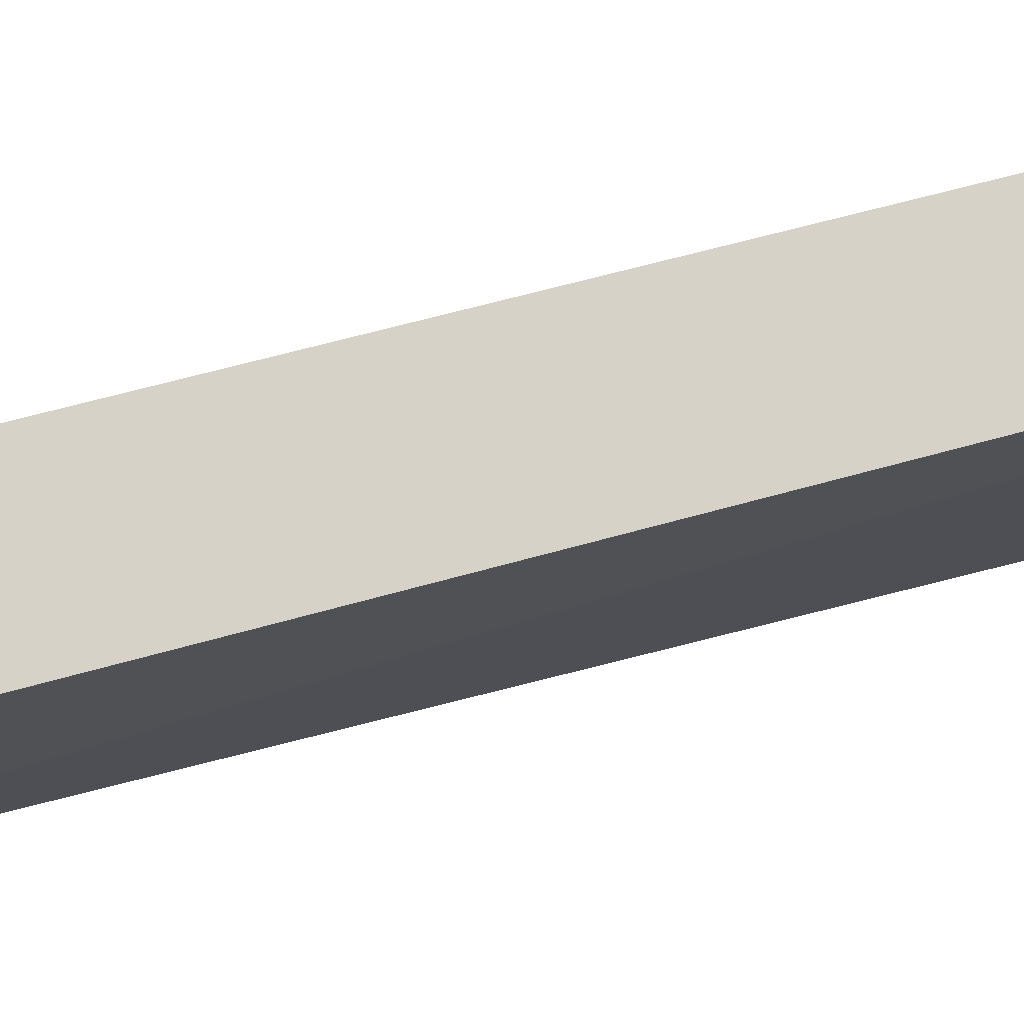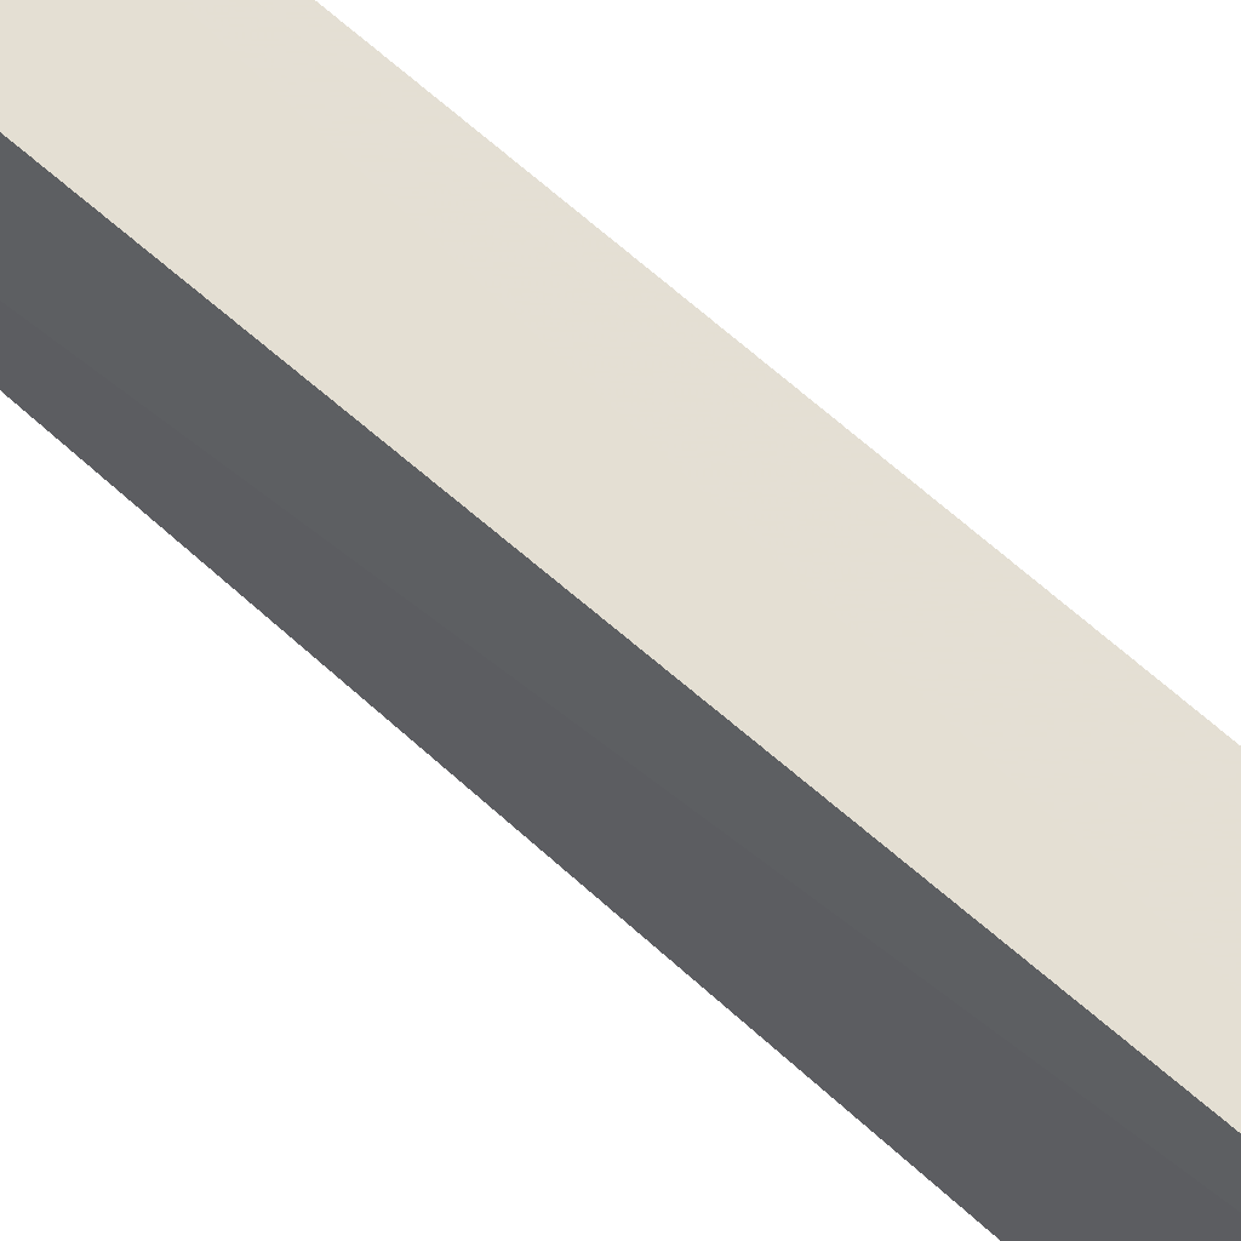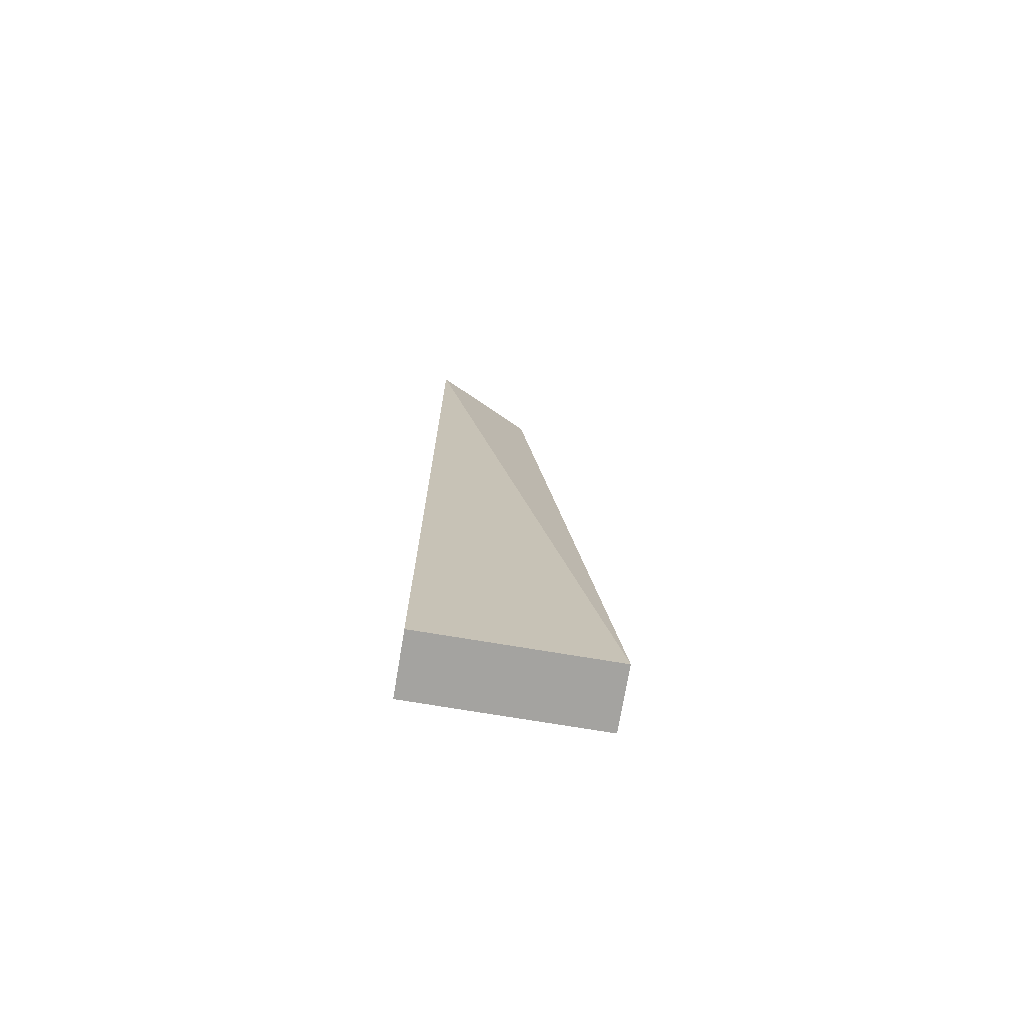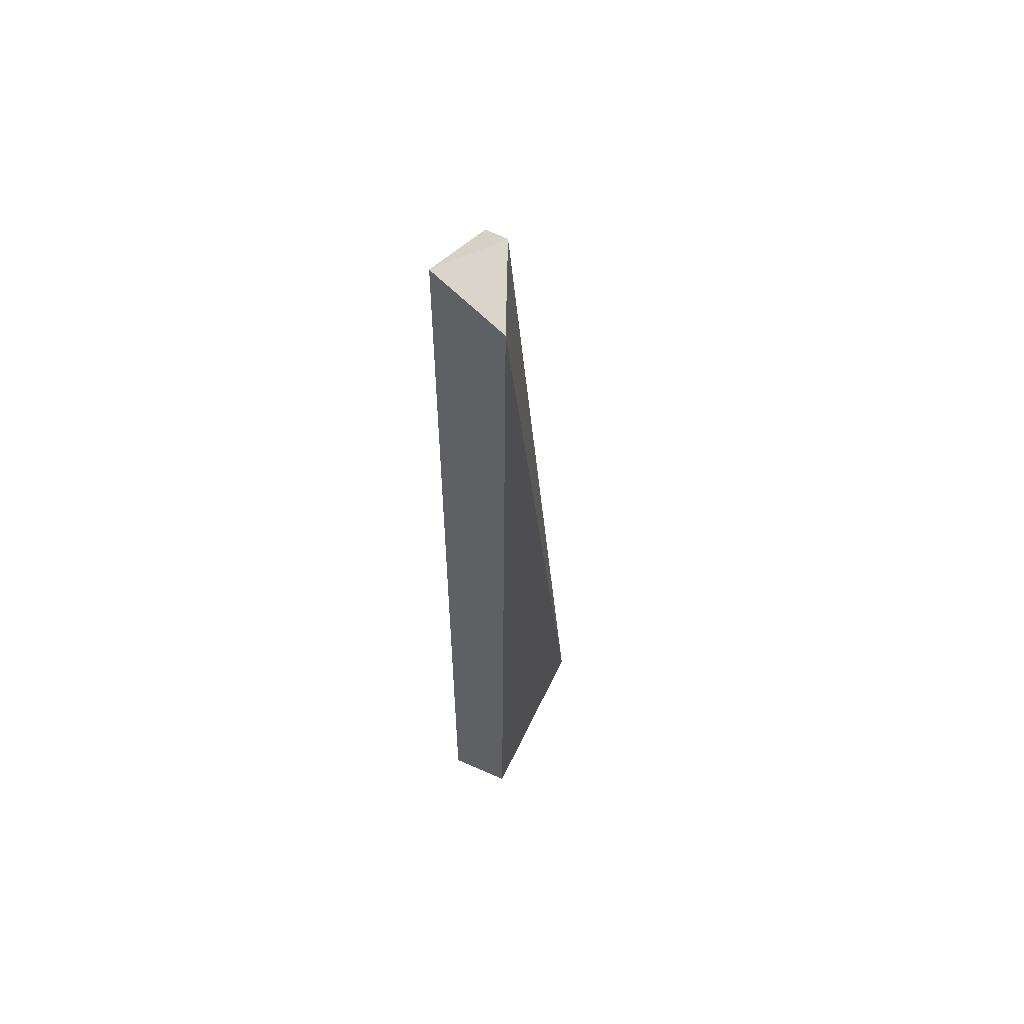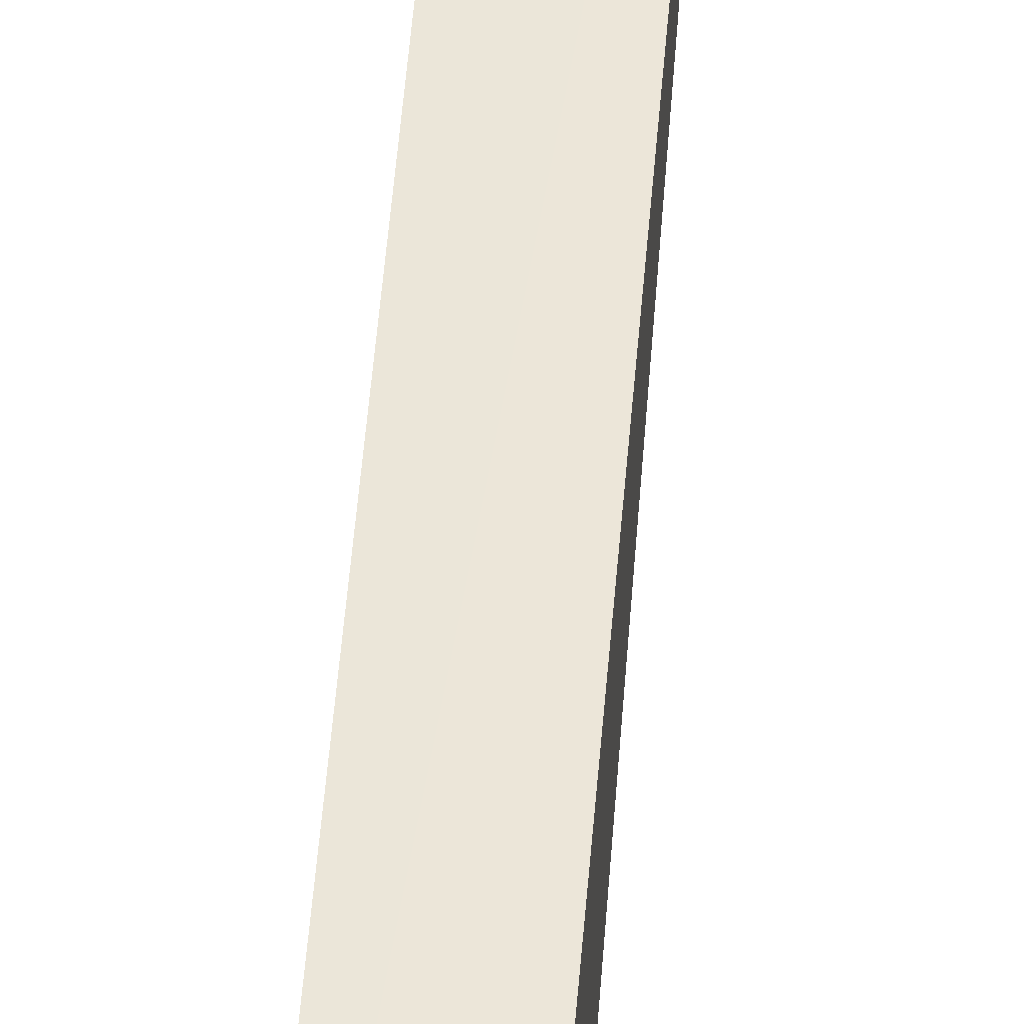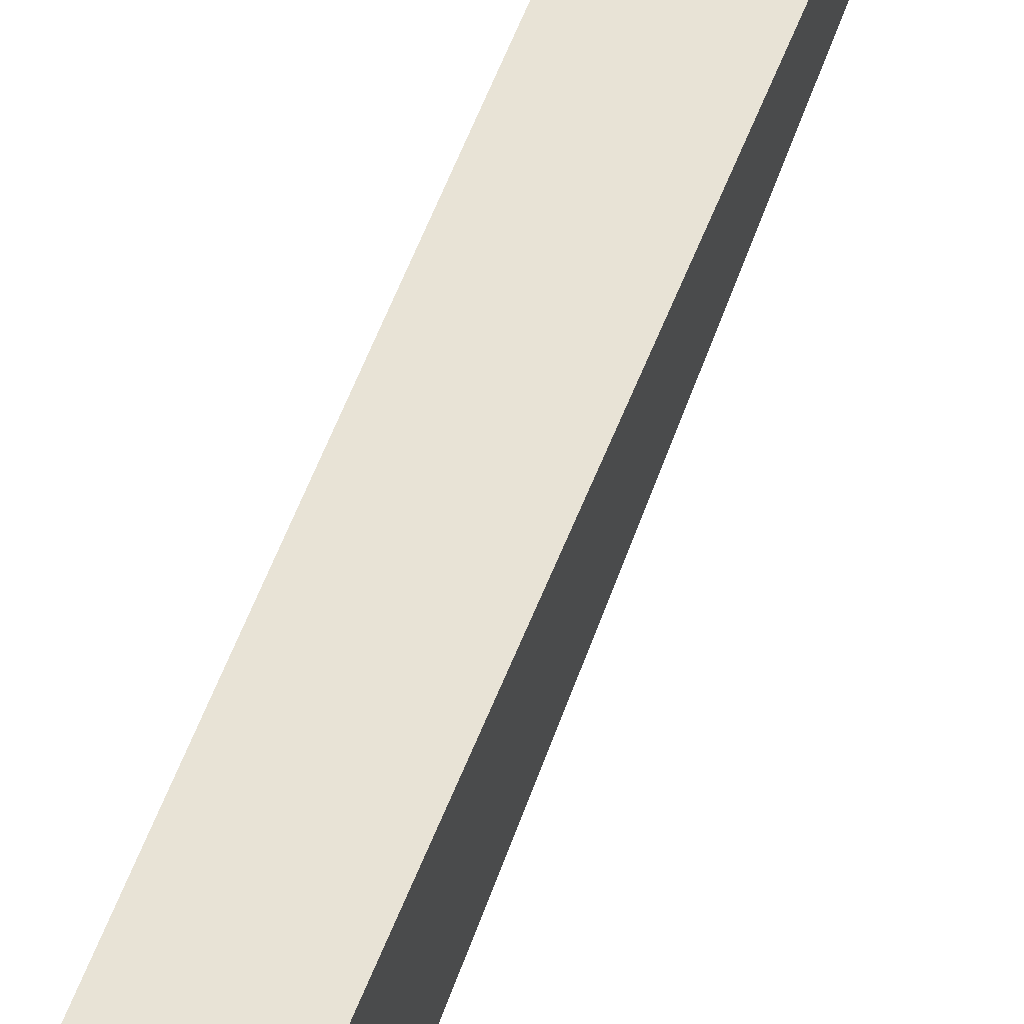
<metadata>
{"format":"obj","ext":"obj","renderer":"f3d","projection":"perspective","resolution":1024,"background":"white","views":[{"elev":77.4,"azim":-104.7,"up":"+Z"},{"elev":66.3,"azim":-48.6,"up":"+Z"},{"elev":-73.0,"azim":80.5,"up":"+Y"},{"elev":56.5,"azim":24.9,"up":"+Y"},{"elev":49.4,"azim":4.1,"up":"+Z"},{"elev":62.5,"azim":21.4,"up":"+Z"}]}
</metadata>
<code>
v 1.302 0.3469 0.6364
v 1.299 0.01575 0.6365
v 1.299 0.01575 0.567
v 1.274 0.3401 0.5929
v 1.276 0.3653 0.6362
v 1.276 0.01575 0.6365
v 1.285 0.3438 0.5967
v 1.276 0.01575 0.567
f 1 2 3
f 6 3 2
f 6 5 4
f 6 2 1
f 6 1 5
f 7 1 3
f 7 3 4
f 7 5 1
f 7 4 5
f 8 6 4
f 8 4 3
f 8 3 6

</code>
